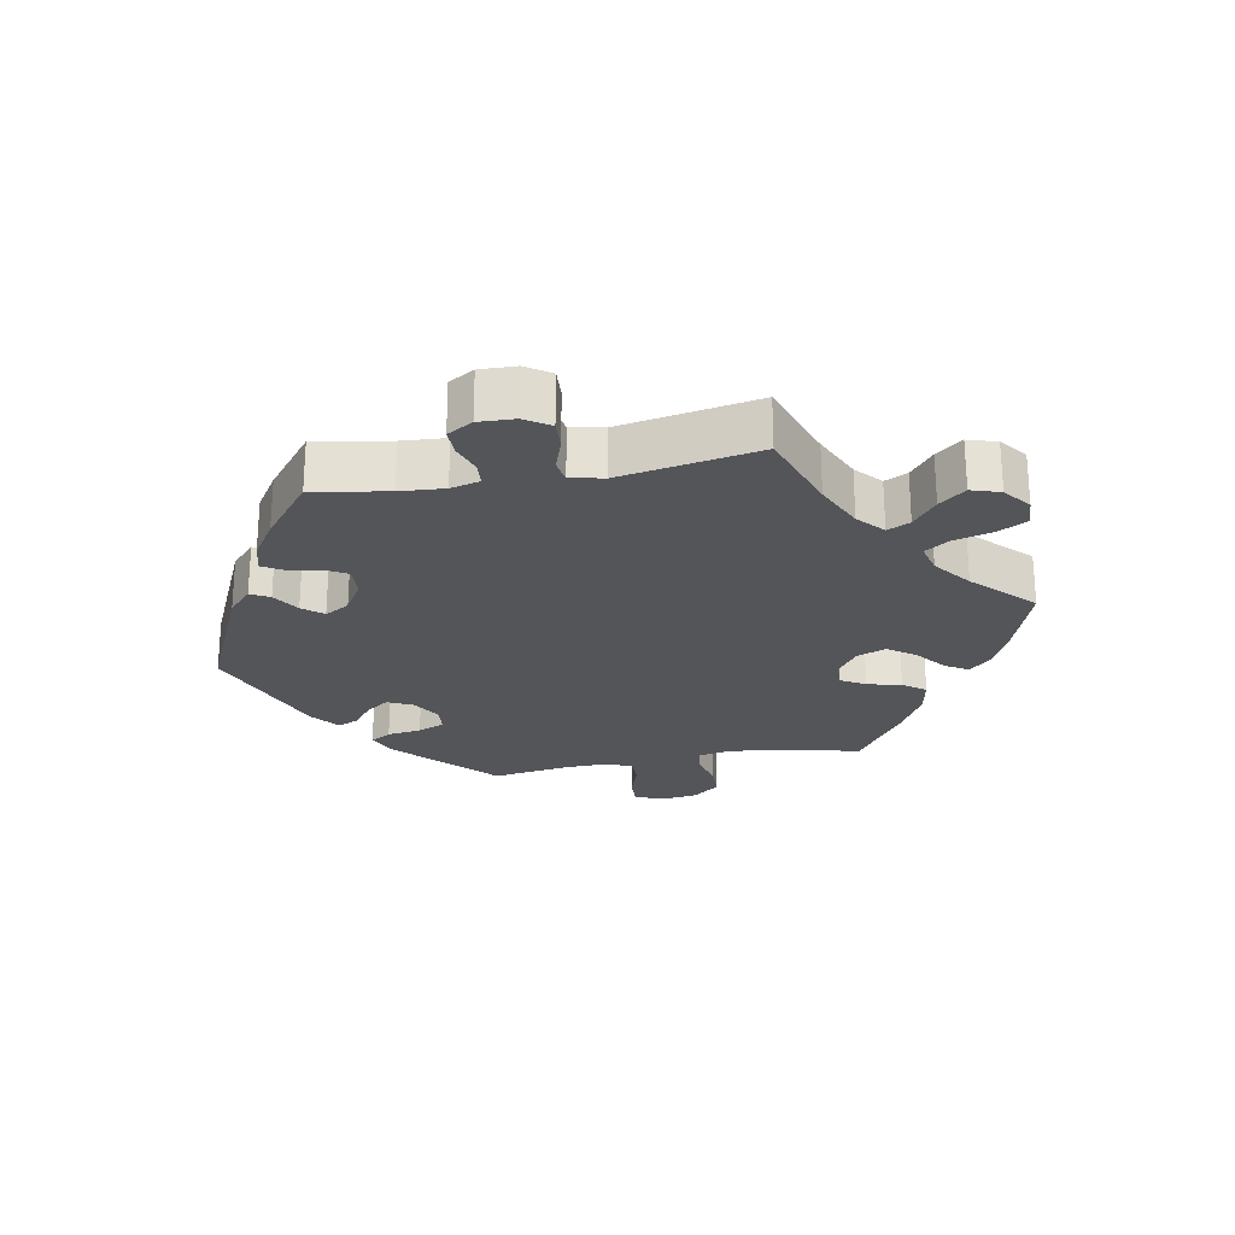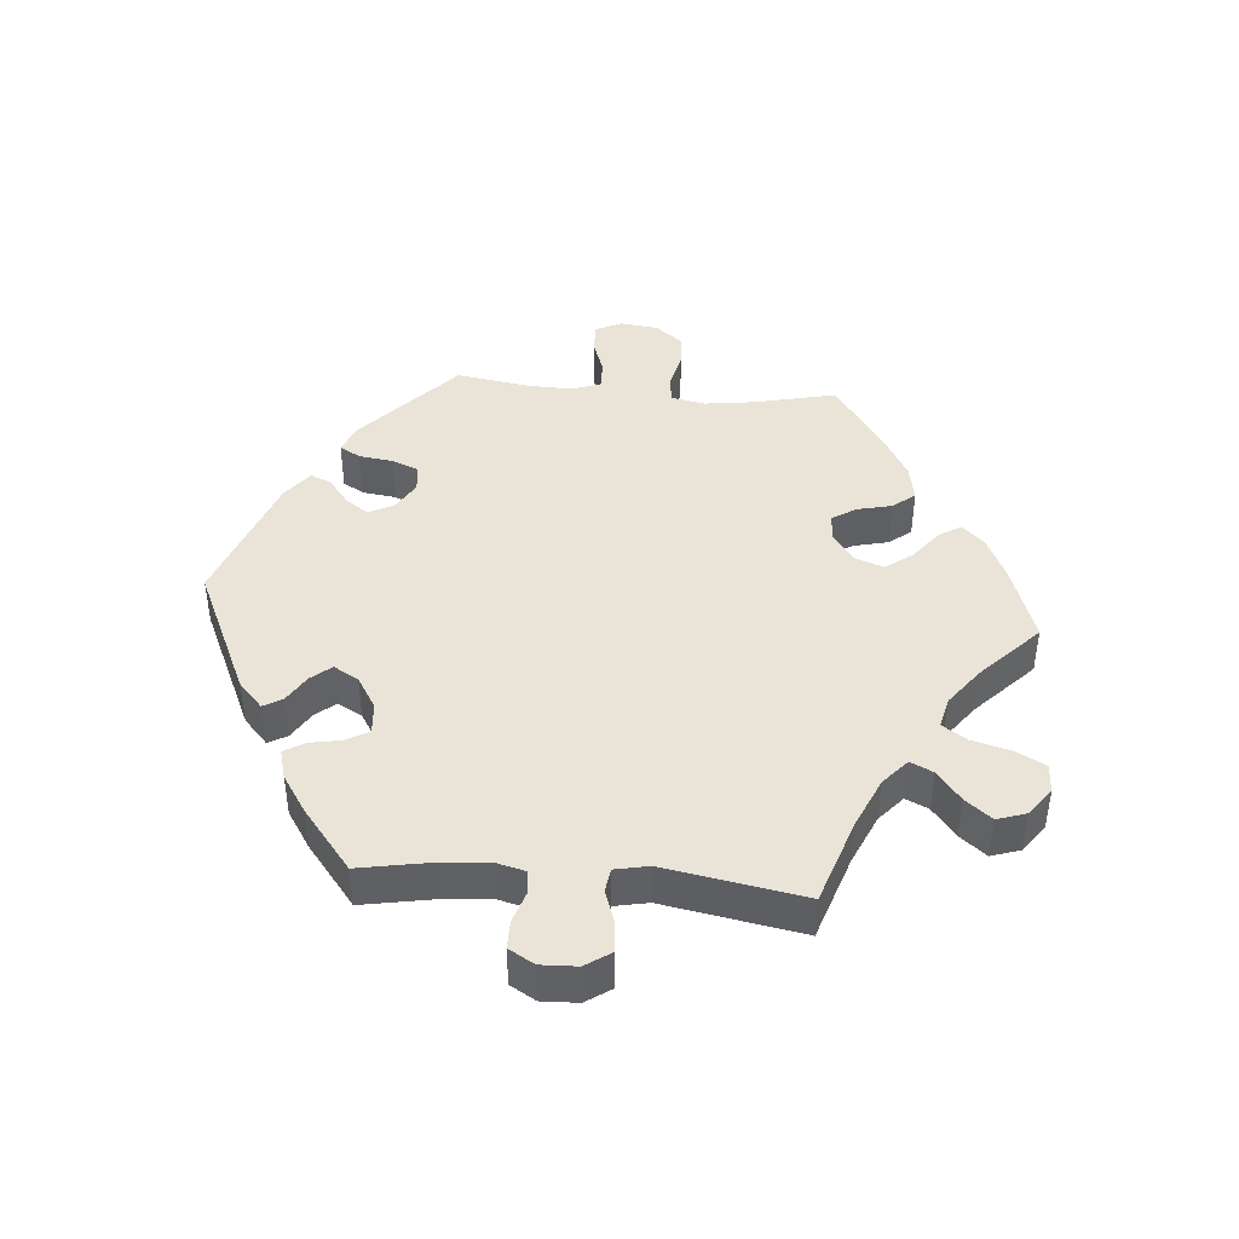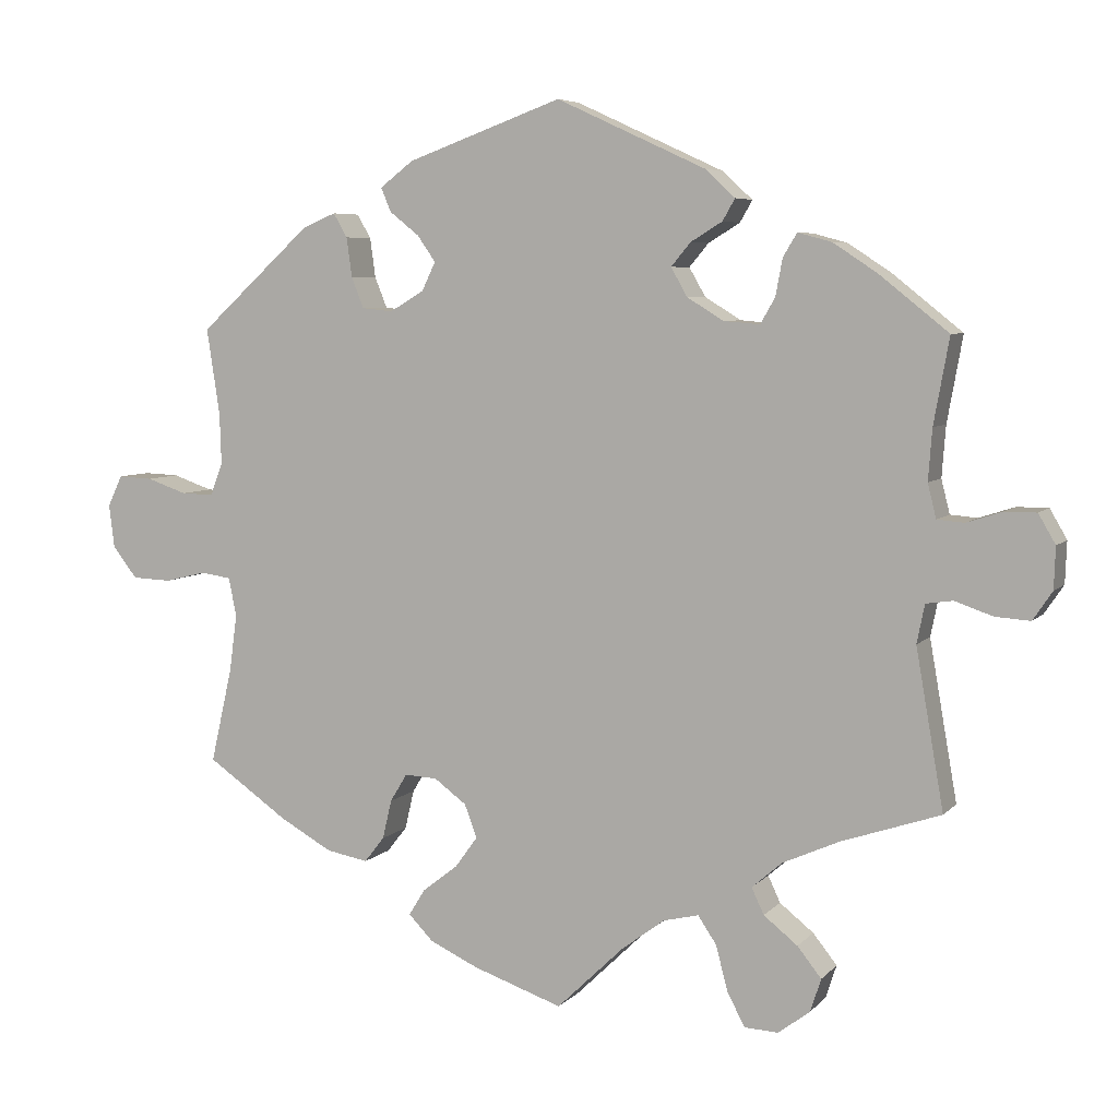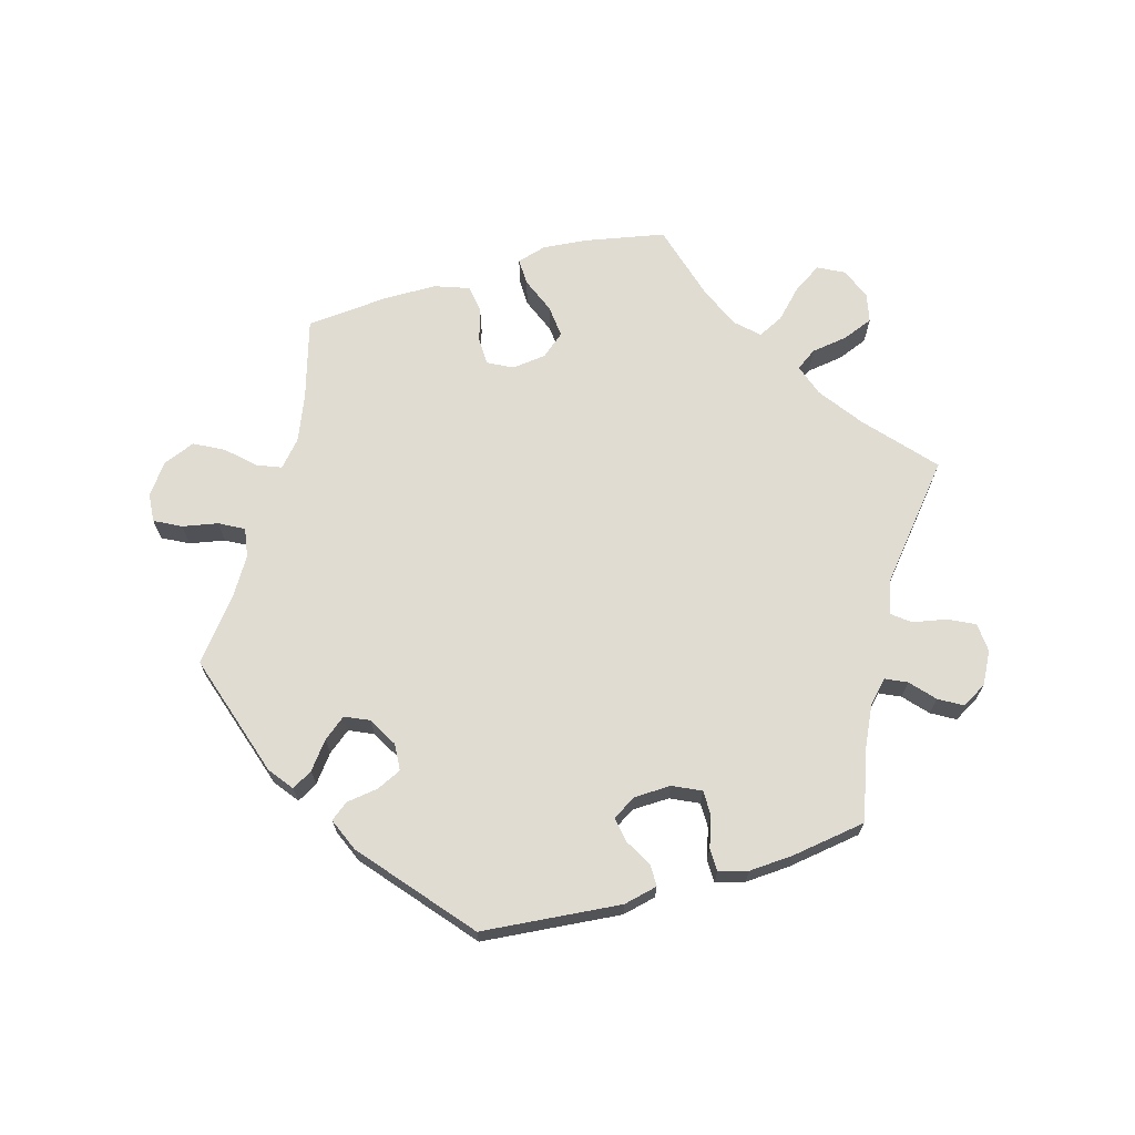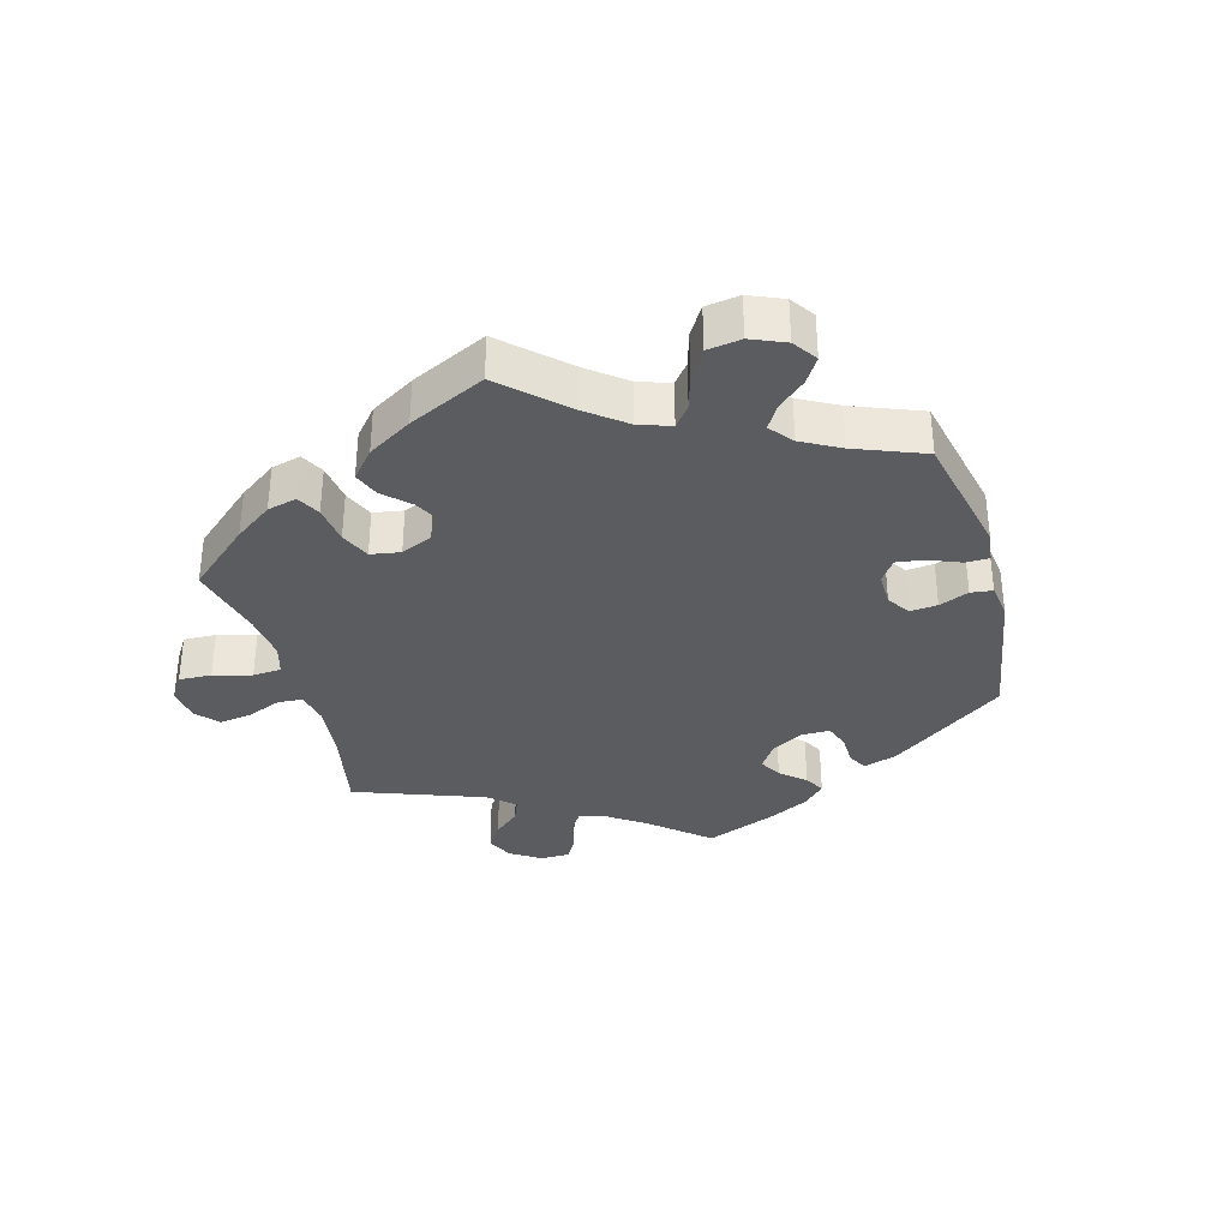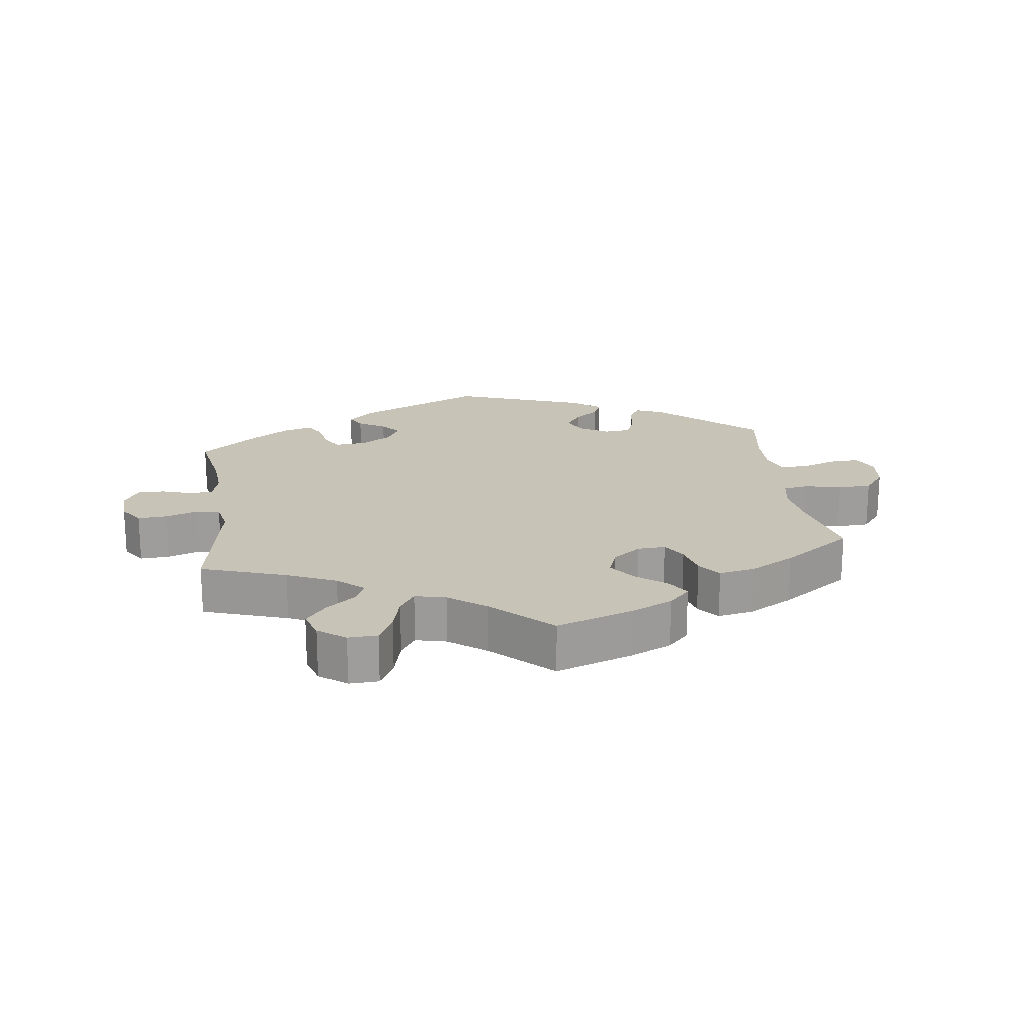
<metadata>
{"format":"obj","ext":"obj","renderer":"f3d","projection":"perspective","resolution":1024,"background":"white","views":[{"elev":-24.4,"azim":101.0,"up":"+Y"},{"elev":43.2,"azim":94.9,"up":"+Y"},{"elev":6.0,"azim":21.7,"up":"+Z"},{"elev":69.0,"azim":14.0,"up":"+Y"},{"elev":-35.1,"azim":-104.4,"up":"+Y"},{"elev":19.7,"azim":172.4,"up":"+Y"}]}
</metadata>
<code>
v 0.481 0.07 0.179
v 0.476 0.07 0.113
v 0.487 0.07 0.069
v 0.522 0.07 0.066
v 0.568 0.07 0.081
v 0.609 0.07 0.081
v 0.631 0.07 0.043
v 0.629 0.07 -0.011
v 0.604 0.07 -0.048
v 0.559 0.07 -0.045
v 0.51 0.07 -0.028
v 0.475 0.07 -0.033
v 0.465 0.07 -0.083
v 0.501 0.07 -0.289
v 0.373 0.07 -0.332
v 0.299 0.07 -0.365
v 0.26 0.07 -0.399
v 0.276 0.07 -0.433
v 0.32 0.07 -0.468
v 0.351 0.07 -0.507
v 0.337 0.07 -0.55
v 0.296 0.07 -0.581
v 0.252 0.07 -0.579
v 0.229 0.07 -0.535
v 0.214 0.07 -0.477
v 0.19 0.07 -0.441
v 0.144 0.07 -0.452
v 0.088 0.07 -0.494
v 0.001 0.07 -0.578
v -0.115 0.07 -0.538
v -0.178 0.07 -0.509
v -0.21 0.07 -0.476
v -0.189 0.07 -0.442
v -0.143 0.07 -0.406
v -0.114 0.07 -0.366
v -0.13 0.07 -0.323
v -0.172 0.07 -0.292
v -0.214 0.07 -0.29
v -0.236 0.07 -0.326
v -0.248 0.07 -0.377
v -0.274 0.07 -0.41
v -0.328 0.07 -0.4
v -0.396 0.07 -0.362
v -0.501 0.07 -0.289
v -0.473 0.07 -0.166
v -0.463 0.07 -0.092
v -0.473 0.07 -0.042
v -0.512 0.07 -0.036
v -0.566 0.07 -0.049
v -0.617 0.07 -0.047
v -0.649 0.07 -0.006
v -0.656 0.07 0.05
v -0.637 0.07 0.09
v -0.592 0.07 0.088
v -0.54 0.07 0.07
v -0.498 0.07 0.069
v -0.482 0.07 0.111
v -0.484 0.07 0.177
v -0.501 0.07 0.289
v -0.355 0.07 0.422
v -0.312 0.07 0.44
v -0.294 0.07 0.409
v -0.287 0.07 0.358
v -0.271 0.07 0.318
v -0.231 0.07 0.314
v -0.187 0.07 0.34
v -0.169 0.07 0.377
v -0.193 0.07 0.411
v -0.231 0.07 0.441
v -0.244 0.07 0.472
v -0.201 0.07 0.505
v 0 0.07 0.578
v 0.193 0.07 0.489
v 0.232 0.07 0.453
v 0.216 0.07 0.425
v 0.175 0.07 0.4
v 0.15 0.07 0.37
v 0.171 0.07 0.333
v 0.218 0.07 0.304
v 0.265 0.07 0.3
v 0.284 0.07 0.333
v 0.293 0.07 0.381
v 0.311 0.07 0.411
v 0.355 0.07 0.399
v 0.411 0.07 0.362
v 0.501 0.07 0.29
v 0.481 0 0.179
v 0.476 0 0.113
v 0.487 0 0.069
v 0.522 0 0.066
v 0.568 0 0.081
v 0.609 0 0.081
v 0.631 0 0.043
v 0.629 0 -0.011
v 0.604 0 -0.048
v 0.559 0 -0.045
v 0.51 0 -0.028
v 0.475 0 -0.033
v 0.465 0 -0.083
v 0.501 0 -0.289
v 0.373 0 -0.332
v 0.299 0 -0.365
v 0.26 0 -0.399
v 0.276 0 -0.433
v 0.32 0 -0.468
v 0.351 0 -0.507
v 0.337 0 -0.55
v 0.296 0 -0.581
v 0.252 0 -0.579
v 0.229 0 -0.535
v 0.214 0 -0.477
v 0.19 0 -0.441
v 0.144 0 -0.452
v 0.088 0 -0.494
v 0.001 0 -0.578
v -0.115 0 -0.538
v -0.178 0 -0.509
v -0.21 0 -0.476
v -0.189 0 -0.442
v -0.143 0 -0.406
v -0.114 0 -0.366
v -0.13 0 -0.323
v -0.172 0 -0.292
v -0.214 0 -0.29
v -0.236 0 -0.326
v -0.248 0 -0.377
v -0.274 0 -0.41
v -0.328 0 -0.4
v -0.396 0 -0.362
v -0.501 0 -0.289
v -0.473 0 -0.166
v -0.463 0 -0.092
v -0.473 0 -0.042
v -0.512 0 -0.036
v -0.566 0 -0.049
v -0.617 0 -0.047
v -0.649 0 -0.006
v -0.656 0 0.05
v -0.637 0 0.09
v -0.592 0 0.088
v -0.54 0 0.07
v -0.498 0 0.069
v -0.482 0 0.111
v -0.484 0 0.177
v -0.501 0 0.289
v -0.355 0 0.422
v -0.312 0 0.44
v -0.294 0 0.409
v -0.287 0 0.358
v -0.271 0 0.318
v -0.231 0 0.314
v -0.187 0 0.34
v -0.169 0 0.377
v -0.193 0 0.411
v -0.231 0 0.441
v -0.244 0 0.472
v -0.201 0 0.505
v 0 0 0.578
v 0.193 0 0.489
v 0.232 0 0.453
v 0.216 0 0.425
v 0.175 0 0.4
v 0.15 0 0.37
v 0.171 0 0.333
v 0.218 0 0.304
v 0.265 0 0.3
v 0.284 0 0.333
v 0.293 0 0.381
v 0.311 0 0.411
v 0.355 0 0.399
v 0.411 0 0.362
v 0.501 0 0.29
f 85 86 1
f 84 85 1 2
f 81 82 83 84
f 80 81 84 2
f 79 80 2 3
f 78 79 3
f 73 74 75 76
f 73 76 77
f 72 73 77
f 71 72 77 78
f 68 69 70 71
f 67 68 71 78
f 60 61 62 63
f 58 59 60 63
f 57 58 63 64
f 56 57 64 65
f 52 53 54 55
f 52 55 56
f 51 52 56
f 48 49 50 51
f 47 48 51 56
f 42 43 44 45
f 42 45 46
f 39 40 41 42
f 38 39 42 46
f 37 38 46 47
f 31 32 33 34
f 31 34 35
f 28 29 30 31
f 27 28 31 35
f 26 27 35 36
f 22 23 24 25
f 22 25 26
f 21 22 26
f 18 19 20 21
f 18 21 26
f 17 18 26 36
f 13 14 15
f 12 13 15 16
f 8 9 10 11
f 8 11 12
f 7 8 12
f 4 5 6 7
f 3 4 7 12
f 66 67 78 3
f 47 56 65 66
f 36 37 47 66
f 16 17 36 66
f 3 12 16 66
f 87 172 171
f 88 87 171 170
f 170 169 168 167
f 88 170 167 166
f 89 88 166 165
f 89 165 164
f 162 161 160 159
f 163 162 159
f 163 159 158
f 164 163 158 157
f 157 156 155 154
f 164 157 154 153
f 149 148 147 146
f 149 146 145 144
f 150 149 144 143
f 151 150 143 142
f 141 140 139 138
f 142 141 138
f 142 138 137
f 137 136 135 134
f 142 137 134 133
f 131 130 129 128
f 132 131 128
f 128 127 126 125
f 132 128 125 124
f 133 132 124 123
f 120 119 118 117
f 121 120 117
f 117 116 115 114
f 121 117 114 113
f 122 121 113 112
f 111 110 109 108
f 112 111 108
f 112 108 107
f 107 106 105 104
f 112 107 104
f 122 112 104 103
f 101 100 99
f 102 101 99 98
f 97 96 95 94
f 98 97 94
f 98 94 93
f 93 92 91 90
f 98 93 90 89
f 89 164 153 152
f 152 151 142 133
f 152 133 123 122
f 152 122 103 102
f 152 102 98 89
f 1 87 88 2
f 2 88 89 3
f 3 89 90 4
f 4 90 91 5
f 5 91 92 6
f 6 92 93 7
f 7 93 94 8
f 8 94 95 9
f 9 95 96 10
f 10 96 97 11
f 11 97 98 12
f 12 98 99 13
f 13 99 100 14
f 14 100 101 15
f 15 101 102 16
f 16 102 103 17
f 17 103 104 18
f 18 104 105 19
f 19 105 106 20
f 20 106 107 21
f 21 107 108 22
f 22 108 109 23
f 23 109 110 24
f 24 110 111 25
f 25 111 112 26
f 26 112 113 27
f 27 113 114 28
f 28 114 115 29
f 29 115 116 30
f 30 116 117 31
f 31 117 118 32
f 32 118 119 33
f 33 119 120 34
f 34 120 121 35
f 35 121 122 36
f 36 122 123 37
f 37 123 124 38
f 38 124 125 39
f 39 125 126 40
f 40 126 127 41
f 41 127 128 42
f 42 128 129 43
f 43 129 130 44
f 44 130 131 45
f 45 131 132 46
f 46 132 133 47
f 47 133 134 48
f 48 134 135 49
f 49 135 136 50
f 50 136 137 51
f 51 137 138 52
f 52 138 139 53
f 53 139 140 54
f 54 140 141 55
f 55 141 142 56
f 56 142 143 57
f 57 143 144 58
f 58 144 145 59
f 59 145 146 60
f 60 146 147 61
f 61 147 148 62
f 62 148 149 63
f 63 149 150 64
f 64 150 151 65
f 65 151 152 66
f 66 152 153 67
f 67 153 154 68
f 68 154 155 69
f 69 155 156 70
f 70 156 157 71
f 71 157 158 72
f 72 158 159 73
f 73 159 160 74
f 74 160 161 75
f 75 161 162 76
f 76 162 163 77
f 77 163 164 78
f 78 164 165 79
f 79 165 166 80
f 80 166 167 81
f 81 167 168 82
f 82 168 169 83
f 83 169 170 84
f 84 170 171 85
f 85 171 172 86
f 86 172 87 1

</code>
